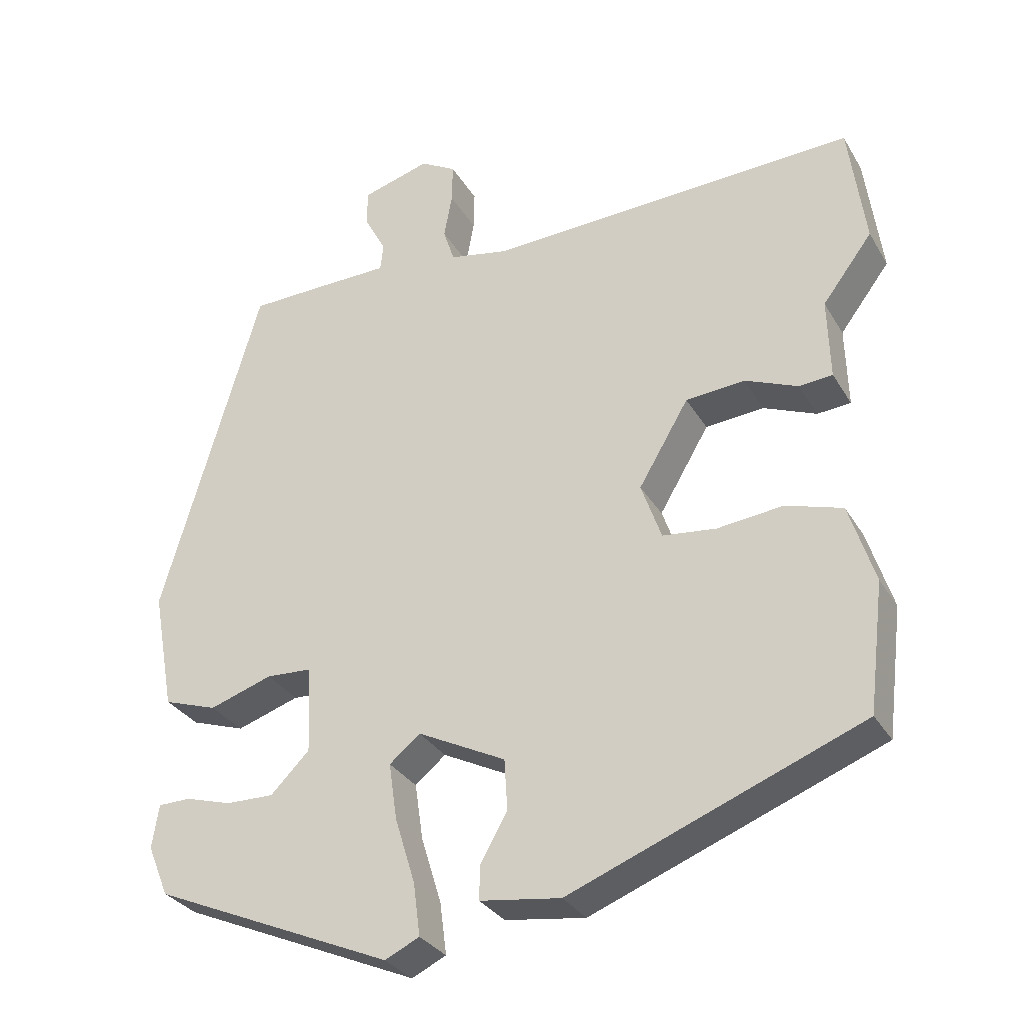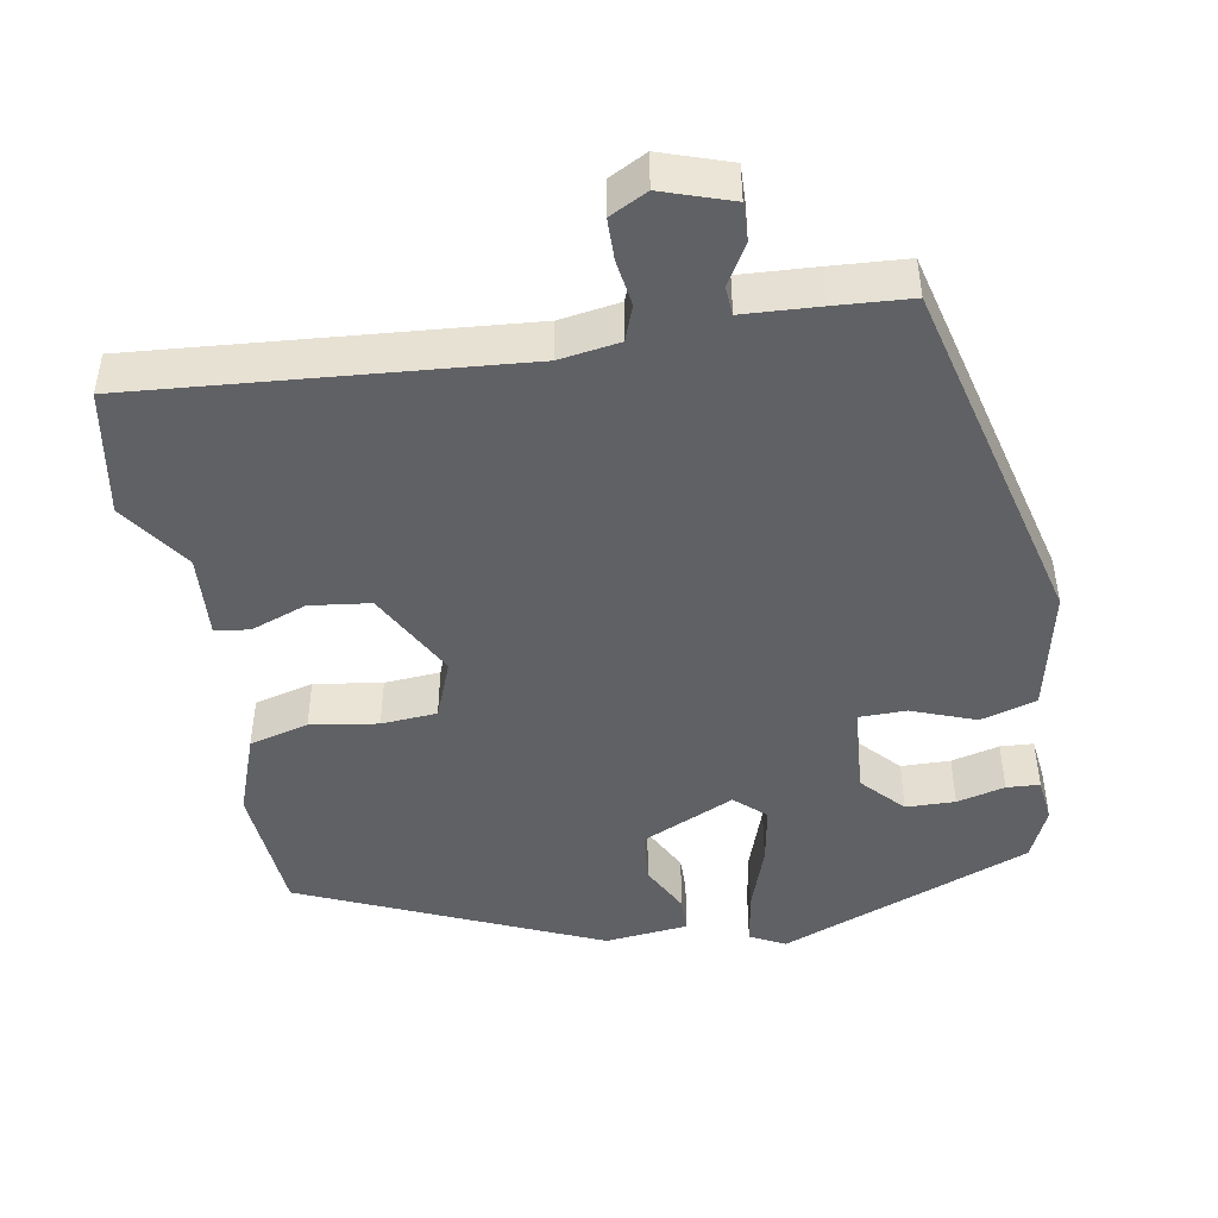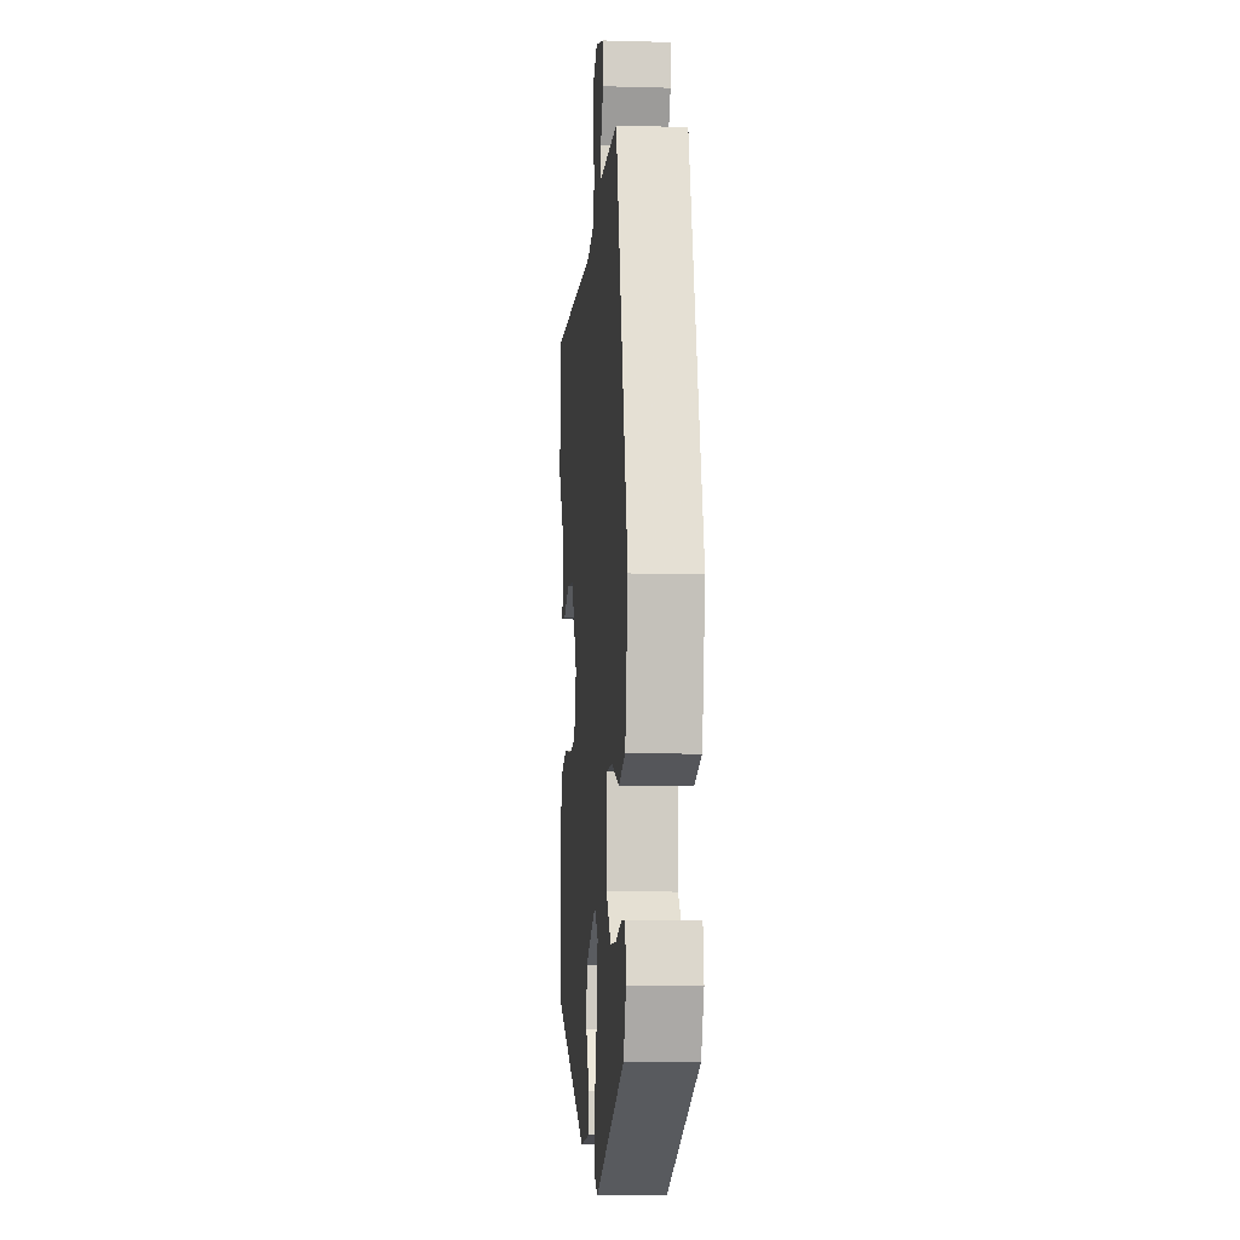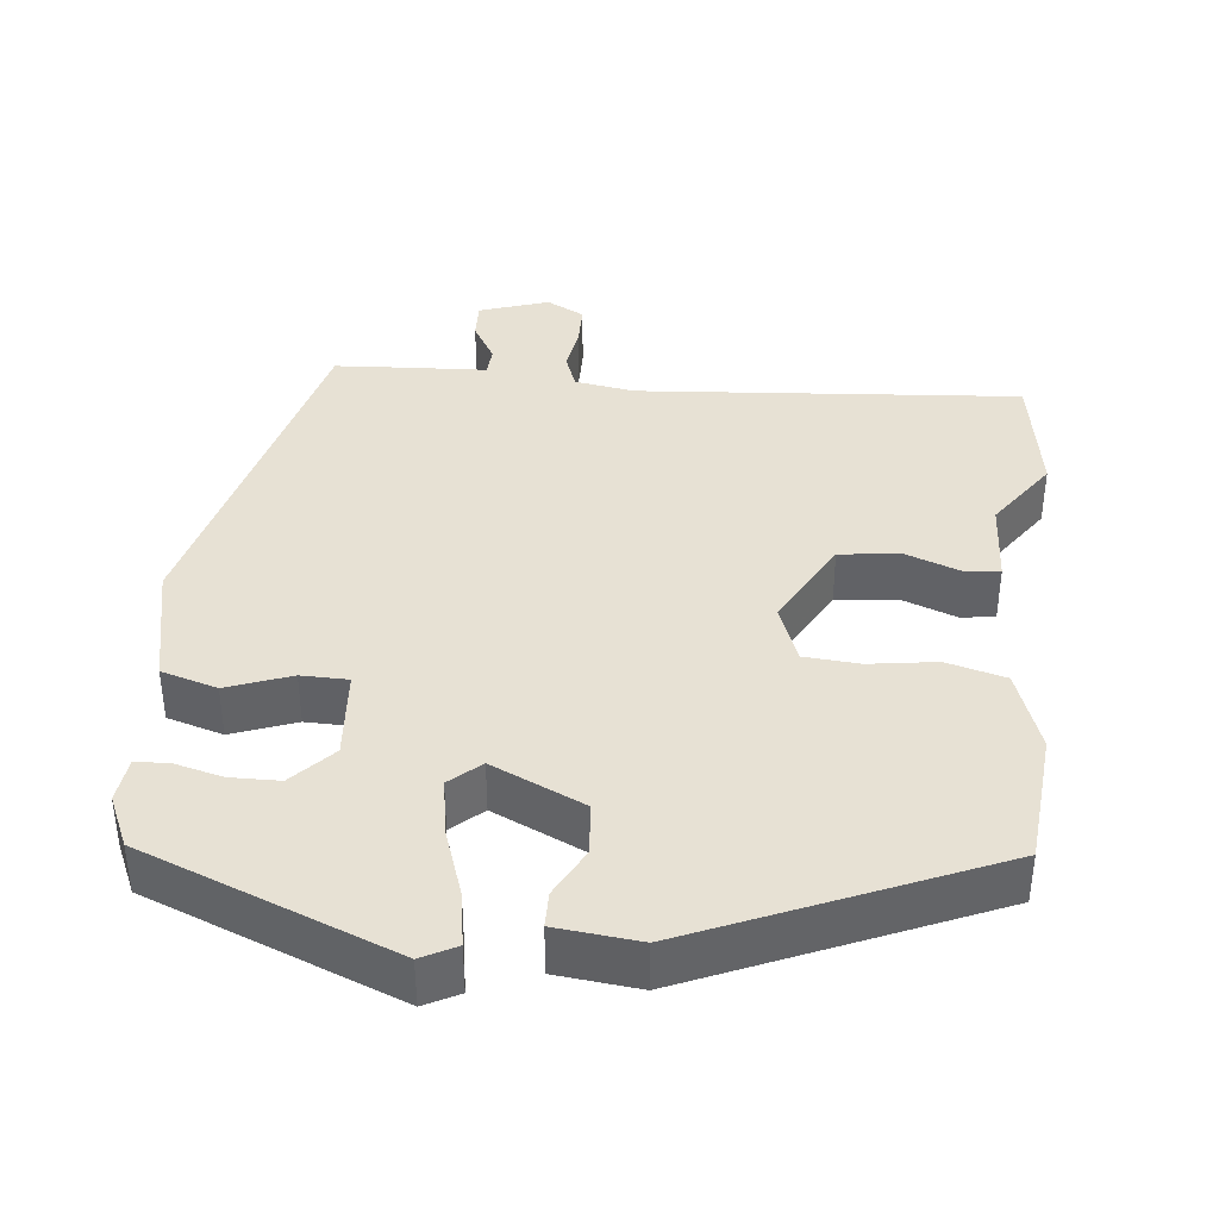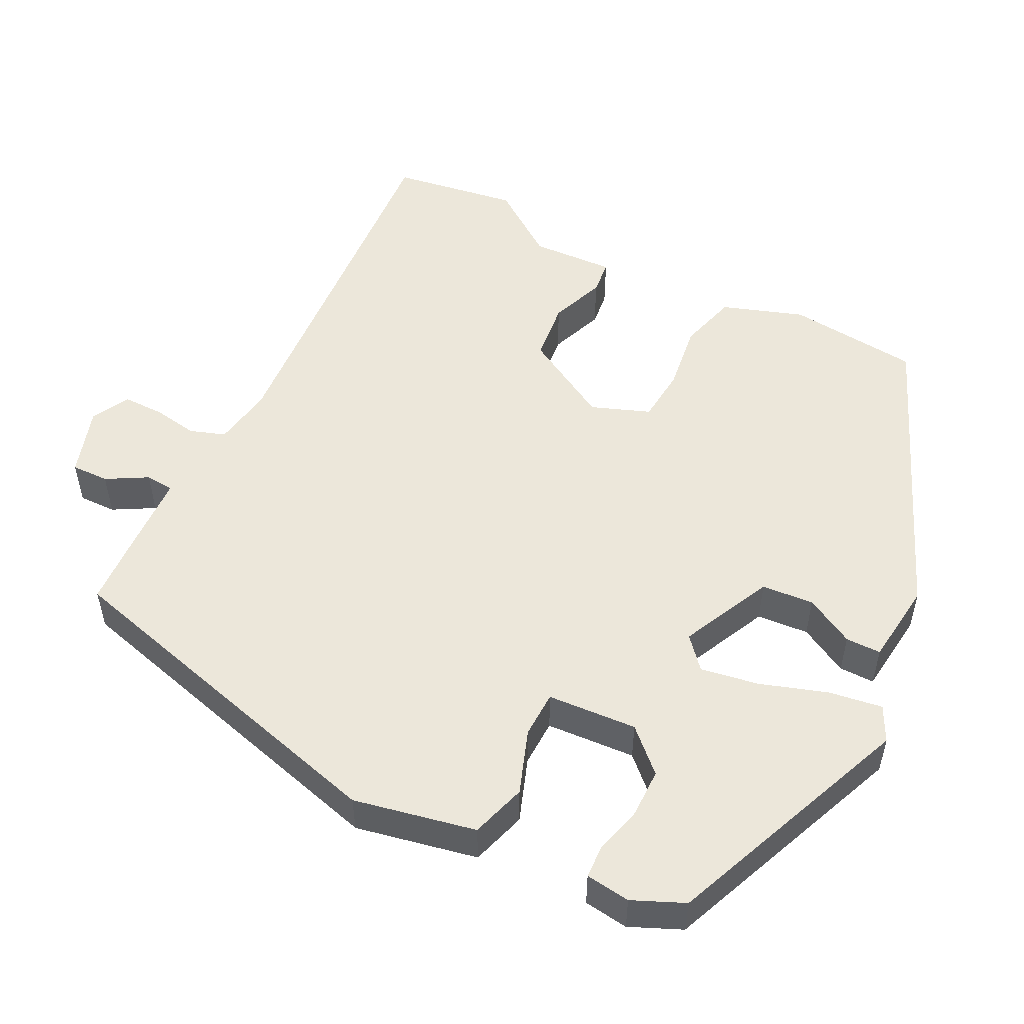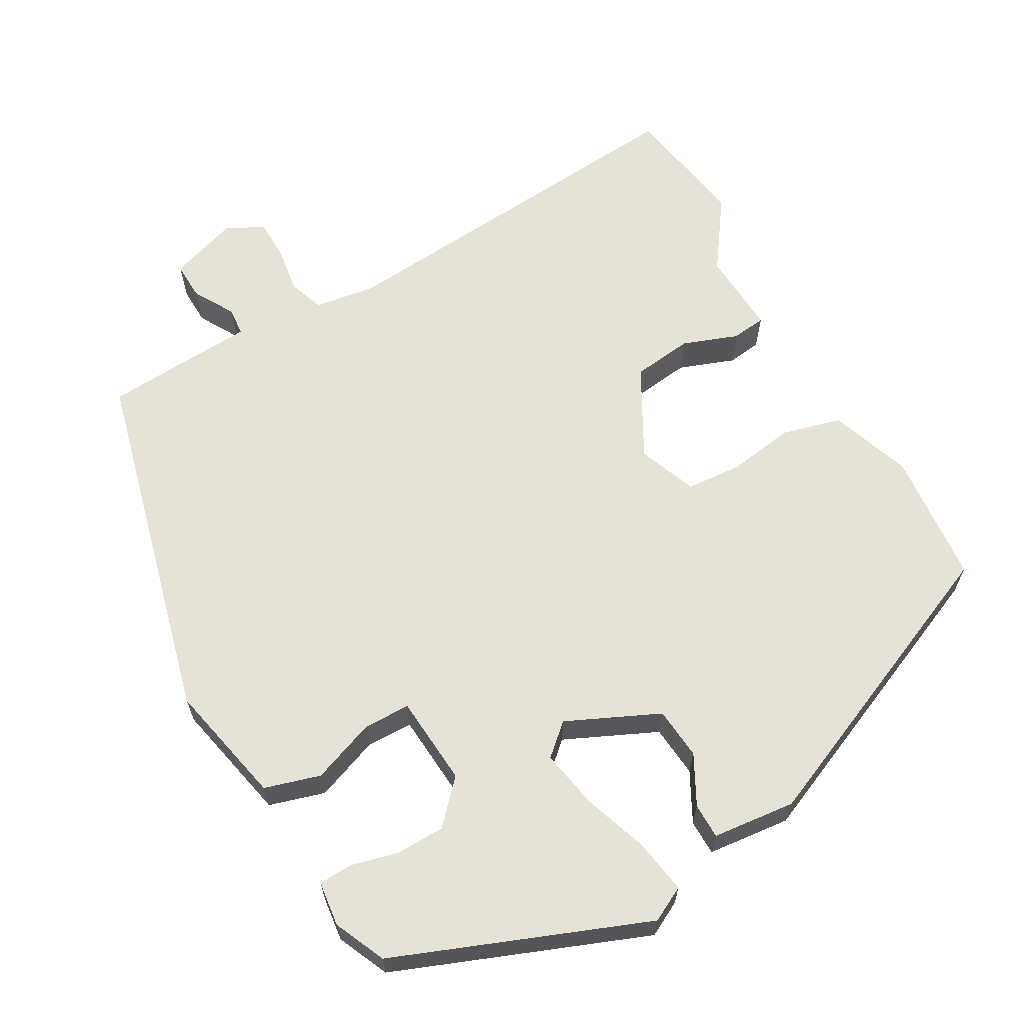
<metadata>
{"format":"obj","ext":"obj","renderer":"f3d","projection":"perspective","resolution":1024,"background":"white","views":[{"elev":-30.8,"azim":-154.4,"up":"+Z"},{"elev":-46.5,"azim":7.9,"up":"+Y"},{"elev":-7.6,"azim":85.4,"up":"+Z"},{"elev":39.4,"azim":-175.9,"up":"+Y"},{"elev":52.3,"azim":115.5,"up":"+Y"},{"elev":64.0,"azim":148.6,"up":"+Y"}]}
</metadata>
<code>
v 0.392 0.07 0.52
v 0.525 0.07 0.062
v 0.496 0.07 -0.098
v 0.424 0.07 -0.122
v 0.34 0.07 -0.094
v 0.279 0.07 -0.097
v 0.274 0.07 -0.214
v 0.326 0.07 -0.266
v 0.39 0.07 -0.265
v 0.452 0.07 -0.247
v 0.495 0.07 -0.248
v 0.504 0.07 -0.306
v 0.476 0.07 -0.374
v 0.154 0.07 -0.513
v 0.108 0.07 -0.491
v 0.117 0.07 -0.421
v 0.144 0.07 -0.333
v 0.155 0.07 -0.257
v 0.114 0.07 -0.223
v -0.004 0.07 -0.282
v -0.008 0.07 -0.35
v 0.028 0.07 -0.413
v 0.029 0.07 -0.459
v -0.079 0.07 -0.474
v -0.47 0.07 -0.321
v -0.491 0.07 -0.149
v -0.457 0.07 -0.042
v -0.381 0.07 -0.019
v -0.293 0.07 -0.029
v -0.221 0.07 -0.021
v -0.194 0.07 0.056
v -0.261 0.07 0.169
v -0.34 0.07 0.176
v -0.411 0.07 0.147
v -0.456 0.07 0.151
v -0.453 0.07 0.26
v -0.52 0.07 0.349
v -0.498 0.07 0.514
v -0.001 0.07 0.491
v 0.077 0.07 0.506
v 0.092 0.07 0.552
v 0.081 0.07 0.612
v 0.08 0.07 0.665
v 0.128 0.07 0.692
v 0.219 0.07 0.665
v 0.219 0.07 0.616
v 0.19 0.07 0.562
v 0.194 0.07 0.525
v 0.292 0.07 0.523
v 0.392 0 0.52
v 0.525 0 0.062
v 0.496 0 -0.098
v 0.424 0 -0.122
v 0.34 0 -0.094
v 0.279 0 -0.097
v 0.274 0 -0.214
v 0.326 0 -0.266
v 0.39 0 -0.265
v 0.452 0 -0.247
v 0.495 0 -0.248
v 0.504 0 -0.306
v 0.476 0 -0.374
v 0.154 0 -0.513
v 0.108 0 -0.491
v 0.117 0 -0.421
v 0.144 0 -0.333
v 0.155 0 -0.257
v 0.114 0 -0.223
v -0.004 0 -0.282
v -0.008 0 -0.35
v 0.028 0 -0.413
v 0.029 0 -0.459
v -0.079 0 -0.474
v -0.47 0 -0.321
v -0.491 0 -0.149
v -0.457 0 -0.042
v -0.381 0 -0.019
v -0.293 0 -0.029
v -0.221 0 -0.021
v -0.194 0 0.056
v -0.261 0 0.169
v -0.34 0 0.176
v -0.411 0 0.147
v -0.456 0 0.151
v -0.453 0 0.26
v -0.52 0 0.349
v -0.498 0 0.514
v -0.001 0 0.491
v 0.077 0 0.506
v 0.092 0 0.552
v 0.081 0 0.612
v 0.08 0 0.665
v 0.128 0 0.692
v 0.219 0 0.665
v 0.219 0 0.616
v 0.19 0 0.562
v 0.194 0 0.525
v 0.292 0 0.523
f 48 49 1 2
f 44 45 46 47
f 44 47 48
f 41 42 43 44
f 41 44 48
f 40 41 48 2
f 36 37 38 39
f 33 34 35 36
f 32 33 36 39
f 31 32 39 40
f 26 27 28 29
f 26 29 30
f 25 26 30
f 24 25 30
f 21 22 23 24
f 20 21 24 30
f 19 20 30 31
f 14 15 16 17
f 14 17 18
f 13 14 18
f 9 10 11 12
f 8 9 12 13
f 2 3 4 5
f 2 5 6
f 40 2 6
f 31 40 6 7
f 19 31 7 8
f 8 13 18 19
f 51 50 98 97
f 96 95 94 93
f 97 96 93
f 93 92 91 90
f 97 93 90
f 51 97 90 89
f 88 87 86 85
f 85 84 83 82
f 88 85 82 81
f 89 88 81 80
f 78 77 76 75
f 79 78 75
f 79 75 74
f 79 74 73
f 73 72 71 70
f 79 73 70 69
f 80 79 69 68
f 66 65 64 63
f 67 66 63
f 67 63 62
f 61 60 59 58
f 62 61 58 57
f 54 53 52 51
f 55 54 51
f 55 51 89
f 56 55 89 80
f 57 56 80 68
f 68 67 62 57
f 1 50 51 2
f 2 51 52 3
f 3 52 53 4
f 4 53 54 5
f 5 54 55 6
f 6 55 56 7
f 7 56 57 8
f 8 57 58 9
f 9 58 59 10
f 10 59 60 11
f 11 60 61 12
f 12 61 62 13
f 13 62 63 14
f 14 63 64 15
f 15 64 65 16
f 16 65 66 17
f 17 66 67 18
f 18 67 68 19
f 19 68 69 20
f 20 69 70 21
f 21 70 71 22
f 22 71 72 23
f 23 72 73 24
f 24 73 74 25
f 25 74 75 26
f 26 75 76 27
f 27 76 77 28
f 28 77 78 29
f 29 78 79 30
f 30 79 80 31
f 31 80 81 32
f 32 81 82 33
f 33 82 83 34
f 34 83 84 35
f 35 84 85 36
f 36 85 86 37
f 37 86 87 38
f 38 87 88 39
f 39 88 89 40
f 40 89 90 41
f 41 90 91 42
f 42 91 92 43
f 43 92 93 44
f 44 93 94 45
f 45 94 95 46
f 46 95 96 47
f 47 96 97 48
f 48 97 98 49
f 49 98 50 1

</code>
